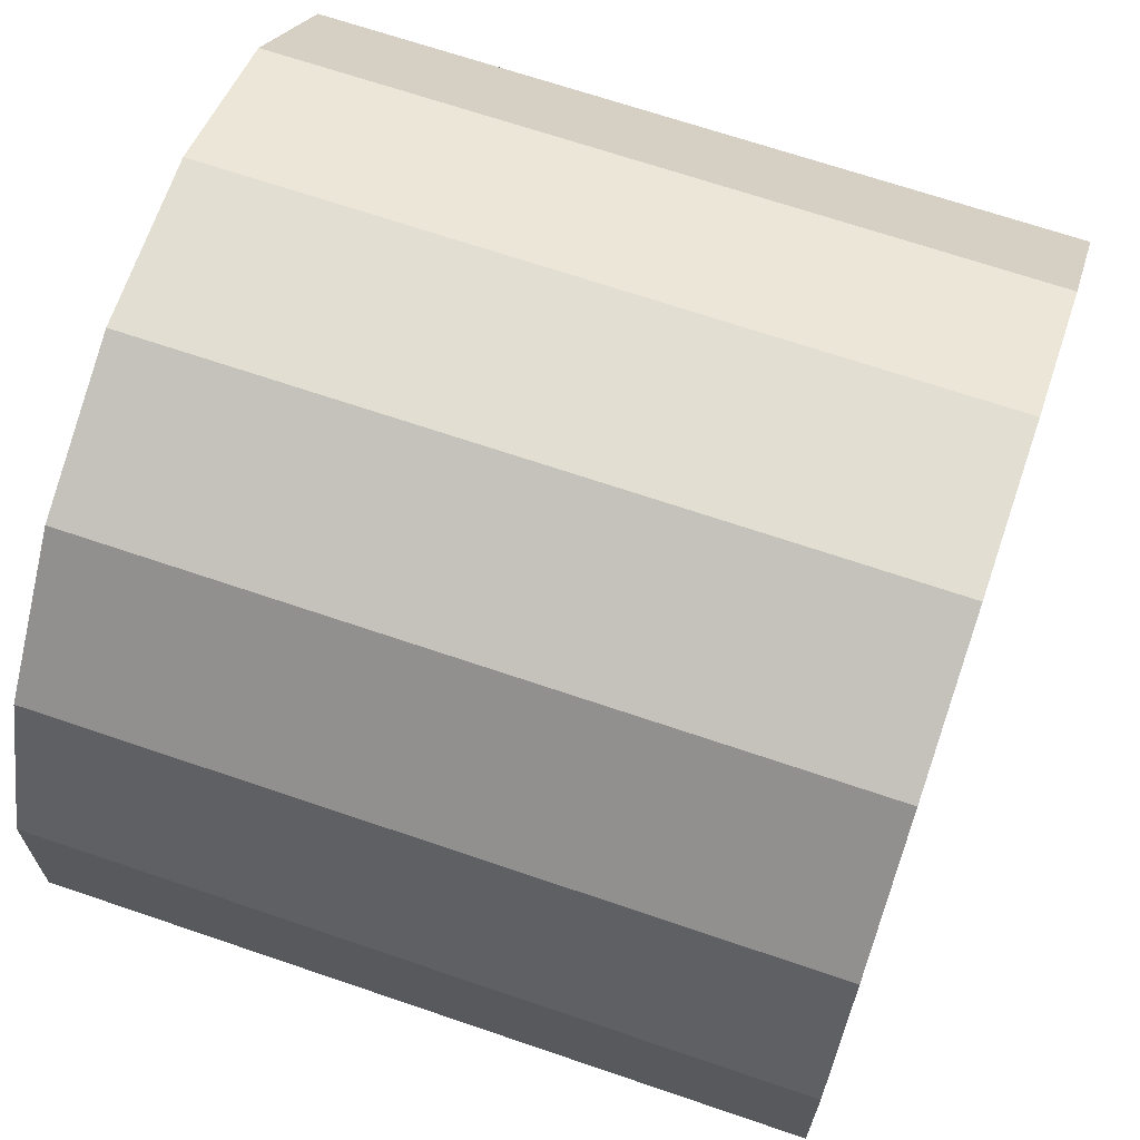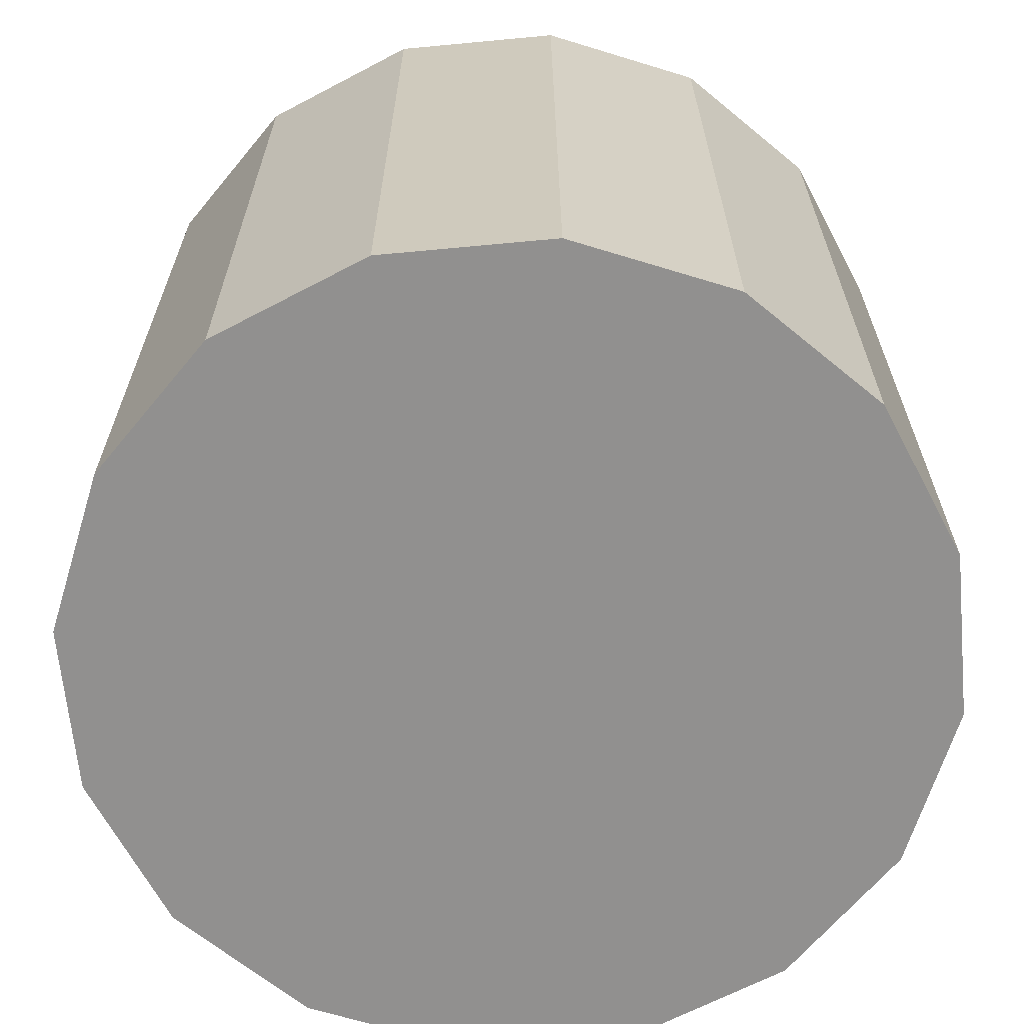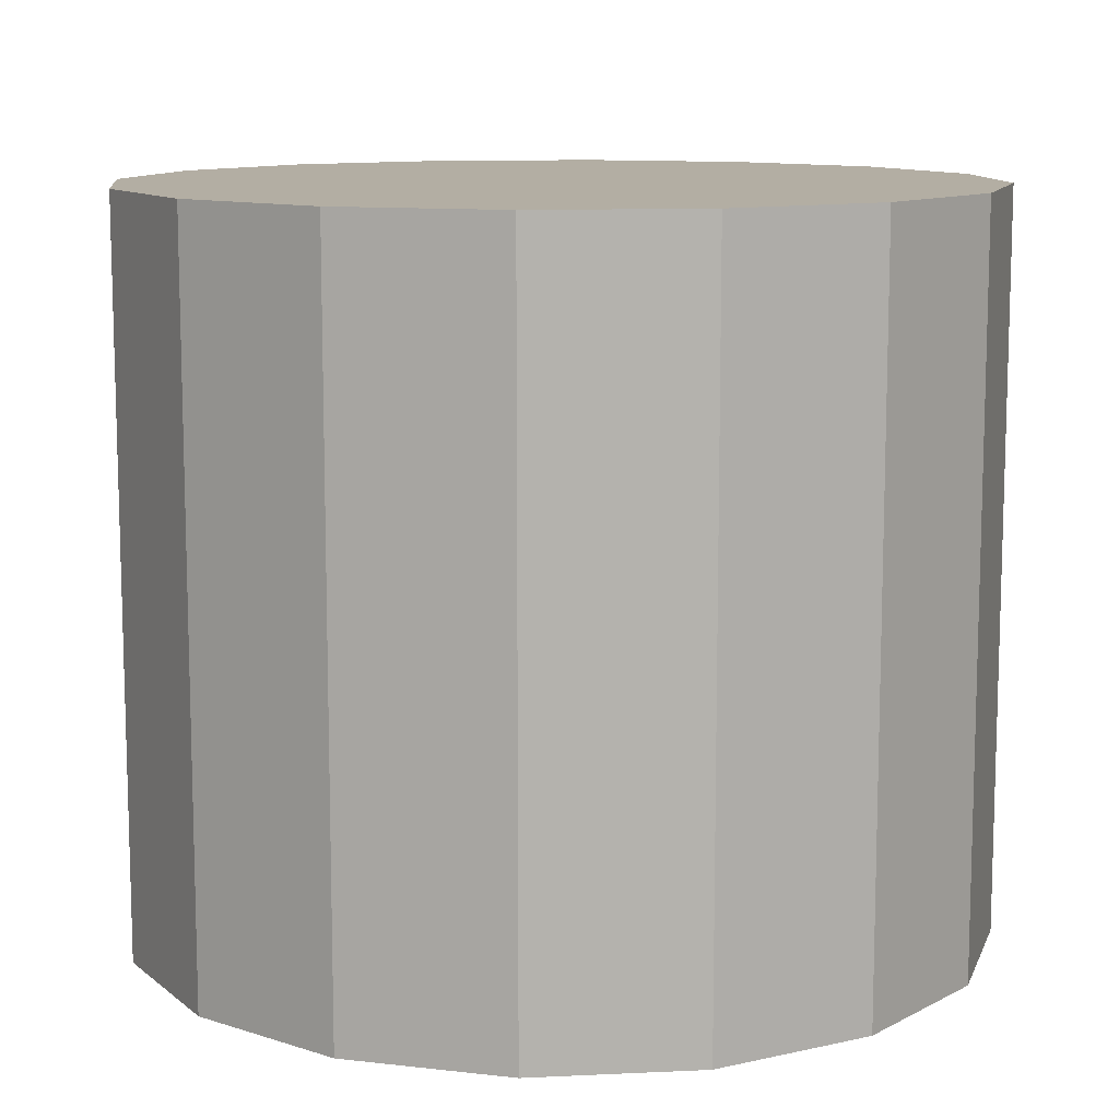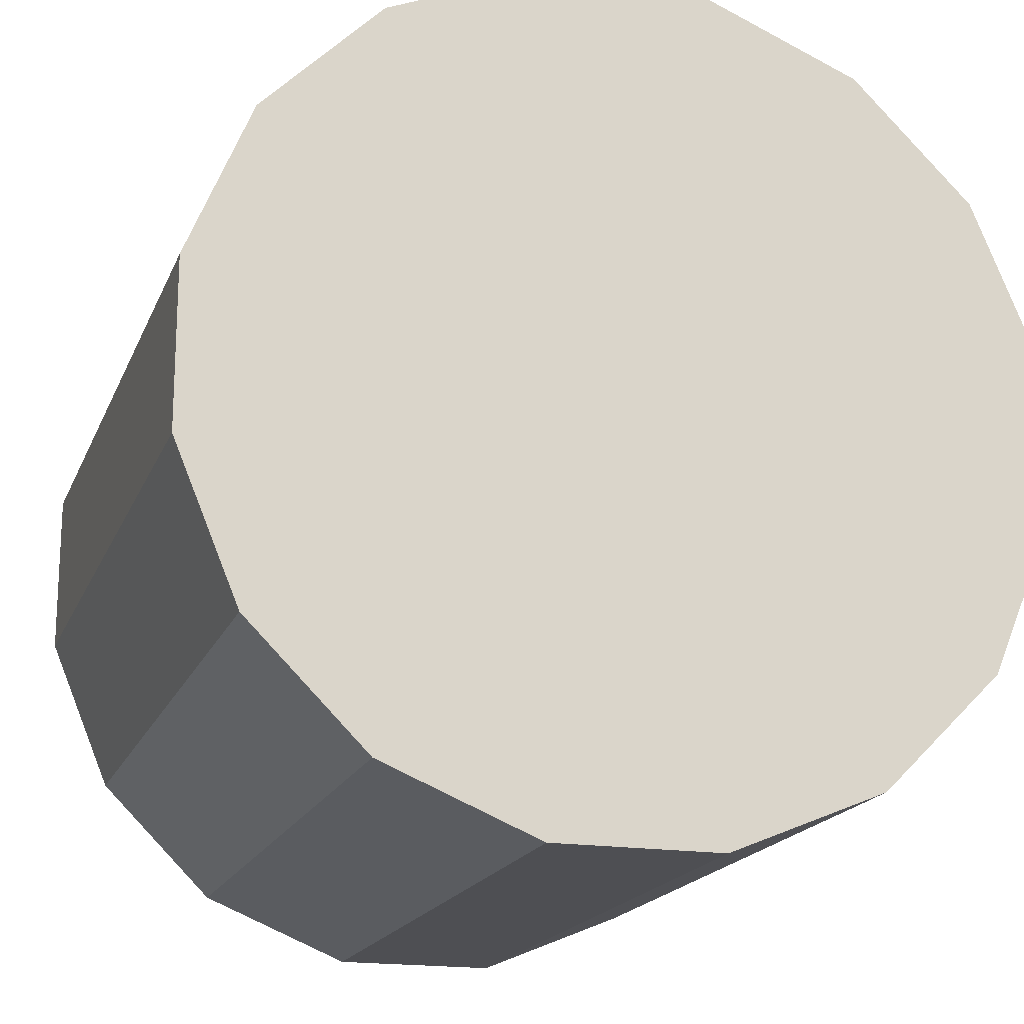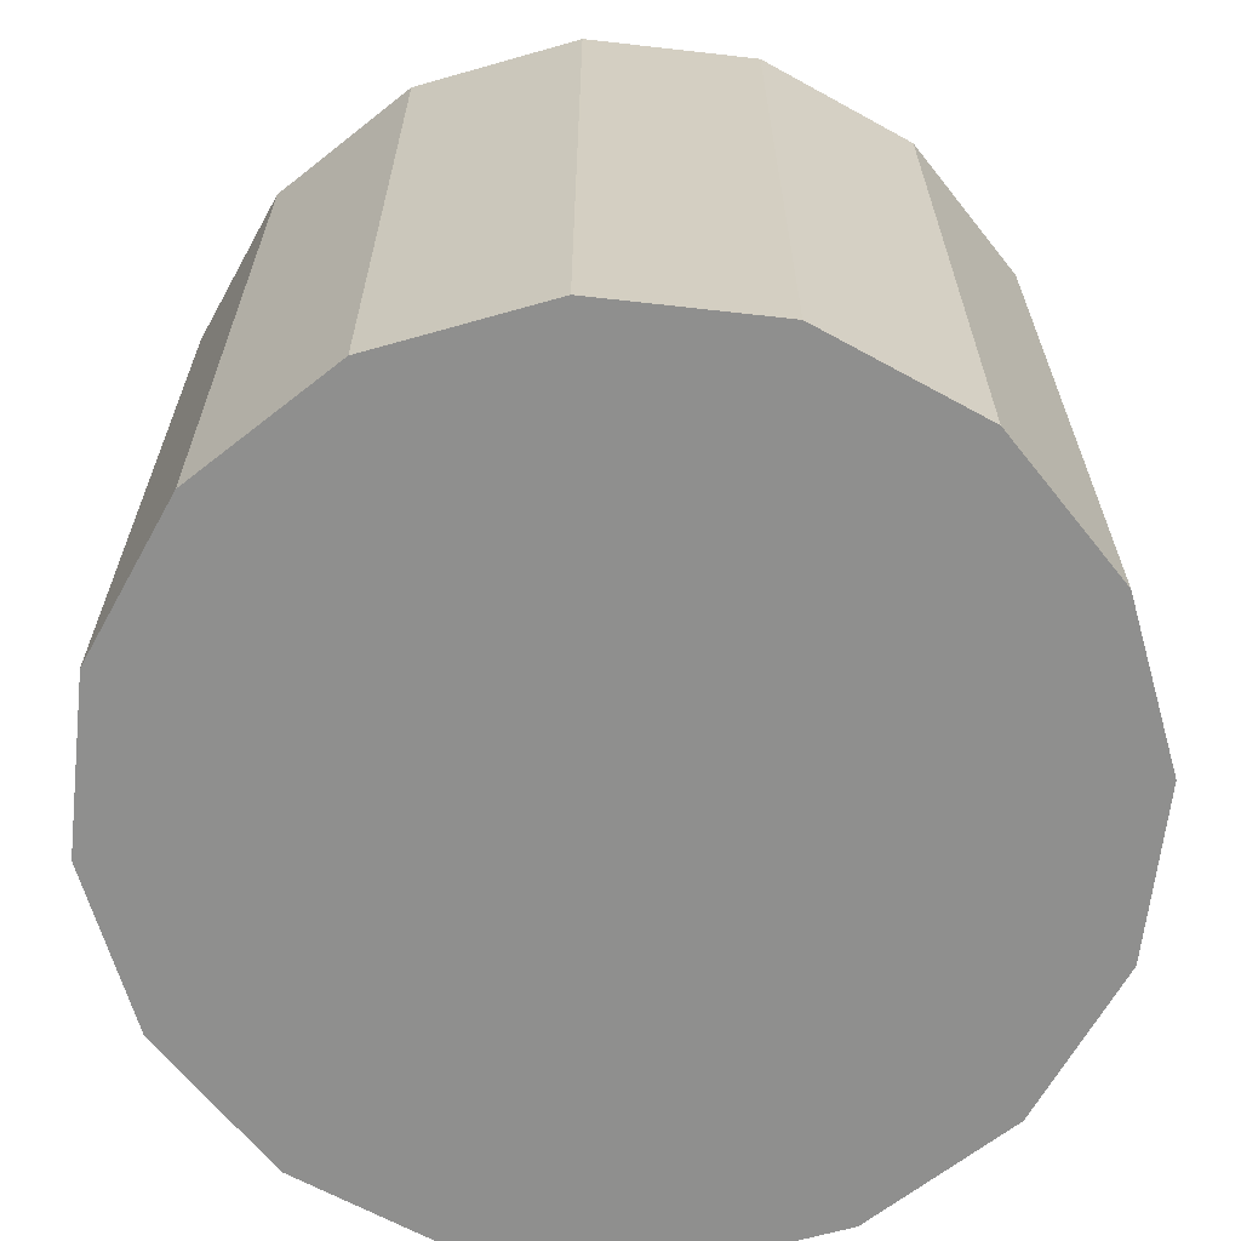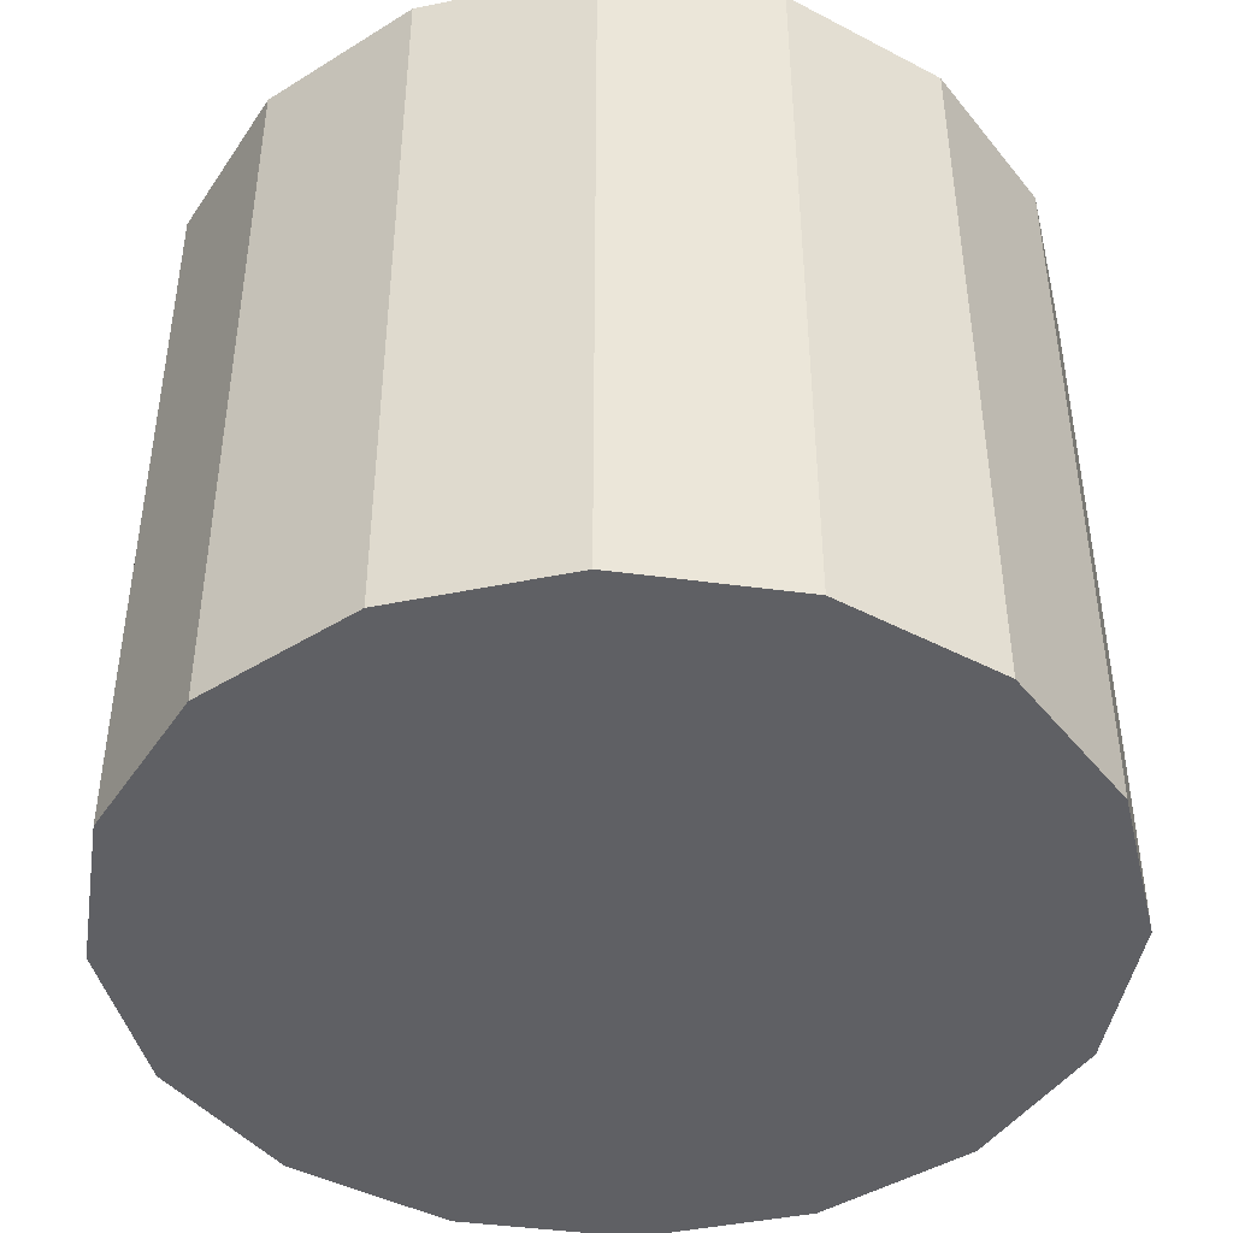
<metadata>
{"format":"obj","ext":"obj","renderer":"f3d","projection":"perspective","resolution":1024,"background":"white","views":[{"elev":67.8,"azim":-71.1,"up":"+Z"},{"elev":-65.7,"azim":5.4,"up":"+Y"},{"elev":10.9,"azim":-74.1,"up":"+Y"},{"elev":-18.1,"azim":-17.3,"up":"+Z"},{"elev":-65.1,"azim":-74.0,"up":"+Y"},{"elev":-44.0,"azim":36.0,"up":"+Y"}]}
</metadata>
<code>
o LLV_G_LFO_2_Collider
v 0.9375 0.8194 -0.1865
v 0.9375 0.8194 0.1865
v 0.7948 0.8194 0.5311
v 0.5311 0.8194 0.7948
v 0.1865 0.8194 0.9375
v -0.1865 0.8194 0.9375
v -0.5311 0.8194 0.7948
v -0.7948 0.8194 0.5311
v -0.9375 0.8194 0.1865
v -0.9375 0.8194 -0.1865
v -0.7948 0.8194 -0.5311
v -0.5311 0.8194 -0.7948
v -0.1865 0.8194 -0.9375
v 0.1865 0.8194 -0.9375
v 0.5311 0.8194 -0.7948
v 0.7948 0.8194 -0.5311
v 0.9375 -0.8194 -0.1865
v 0.9375 -0.8194 0.1865
v 0.7948 -0.8194 0.5311
v 0.5311 -0.8194 0.7948
v 0.1865 -0.8194 0.9375
v -0.1865 -0.8194 0.9375
v -0.5311 -0.8194 0.7948
v -0.7948 -0.8194 0.5311
v -0.9375 -0.8194 0.1865
v -0.9375 -0.8194 -0.1865
v -0.7948 -0.8194 -0.5311
v -0.5311 -0.8194 -0.7948
v -0.1865 -0.8194 -0.9375
v 0.1865 -0.8194 -0.9375
v 0.5311 -0.8194 -0.7948
v 0.7948 -0.8194 -0.5311
g LLV_G_LFO_2_Collider_default
f 1 17 32 16
f 3 19 18 2
f 5 21 20 4
f 7 23 22 6
f 9 25 24 8
f 12 28 27 11
f 14 30 29 13
f 2 18 17 1
f 4 20 19 3
f 6 22 21 5
f 8 24 23 7
f 10 26 25 9
f 13 29 28 12
f 15 31 30 14
f 1 16 15 14 13 12 11 10 9 8 7 6 5 4 3 2
f 18 19 20 21 22 23 24 25 26 27 28 29 30 31 32 17
f 11 27 26 10
f 16 32 31 15

</code>
